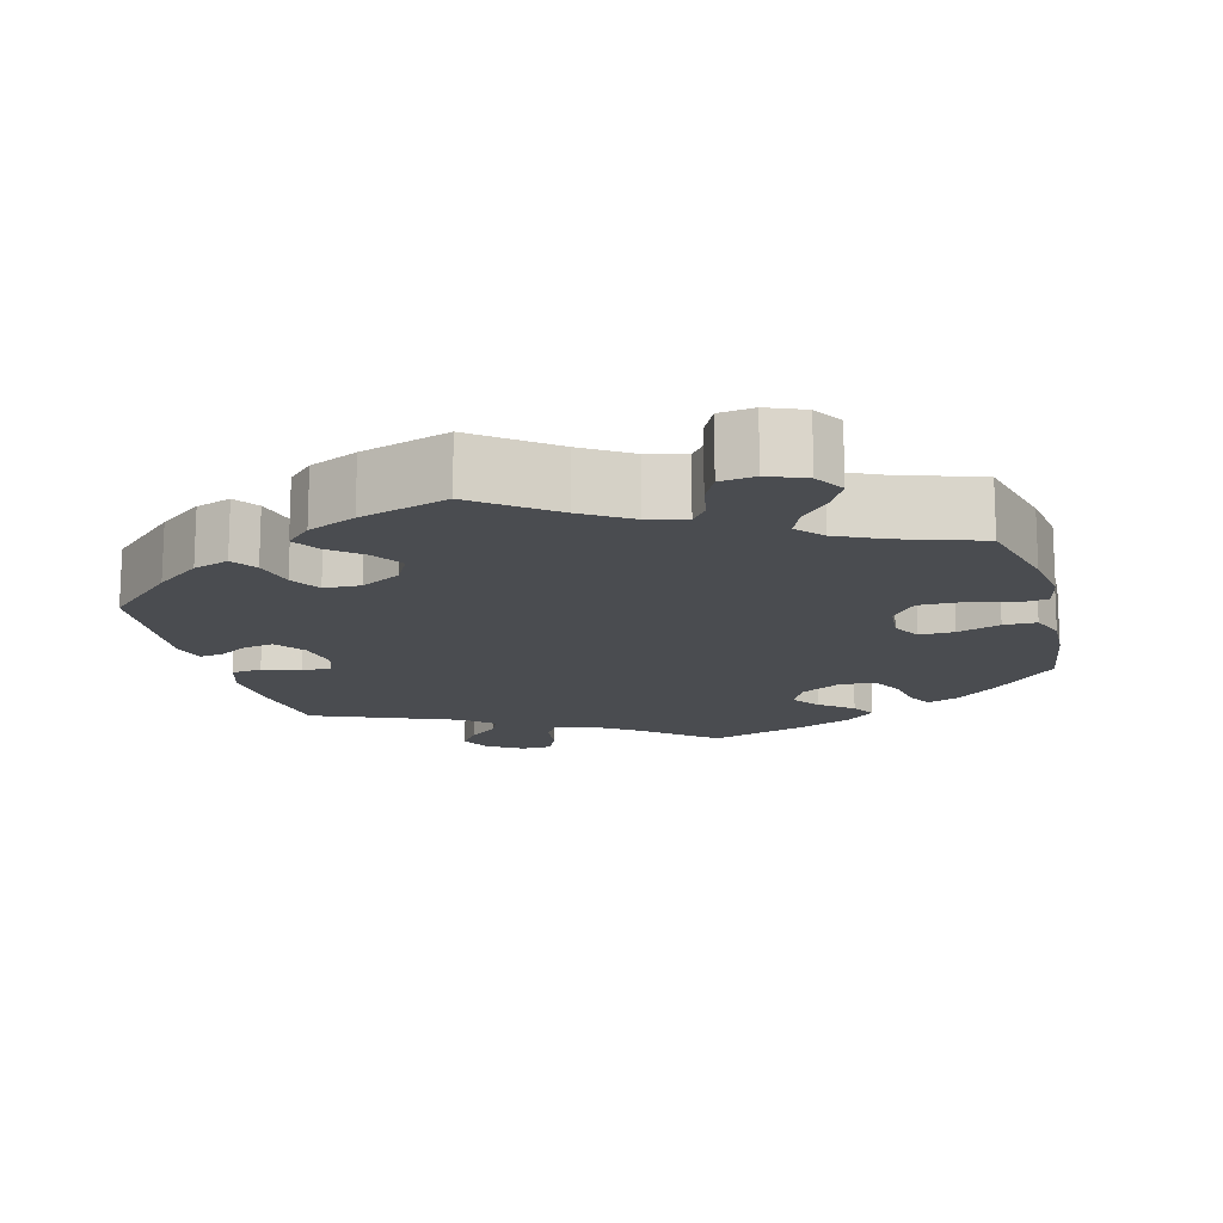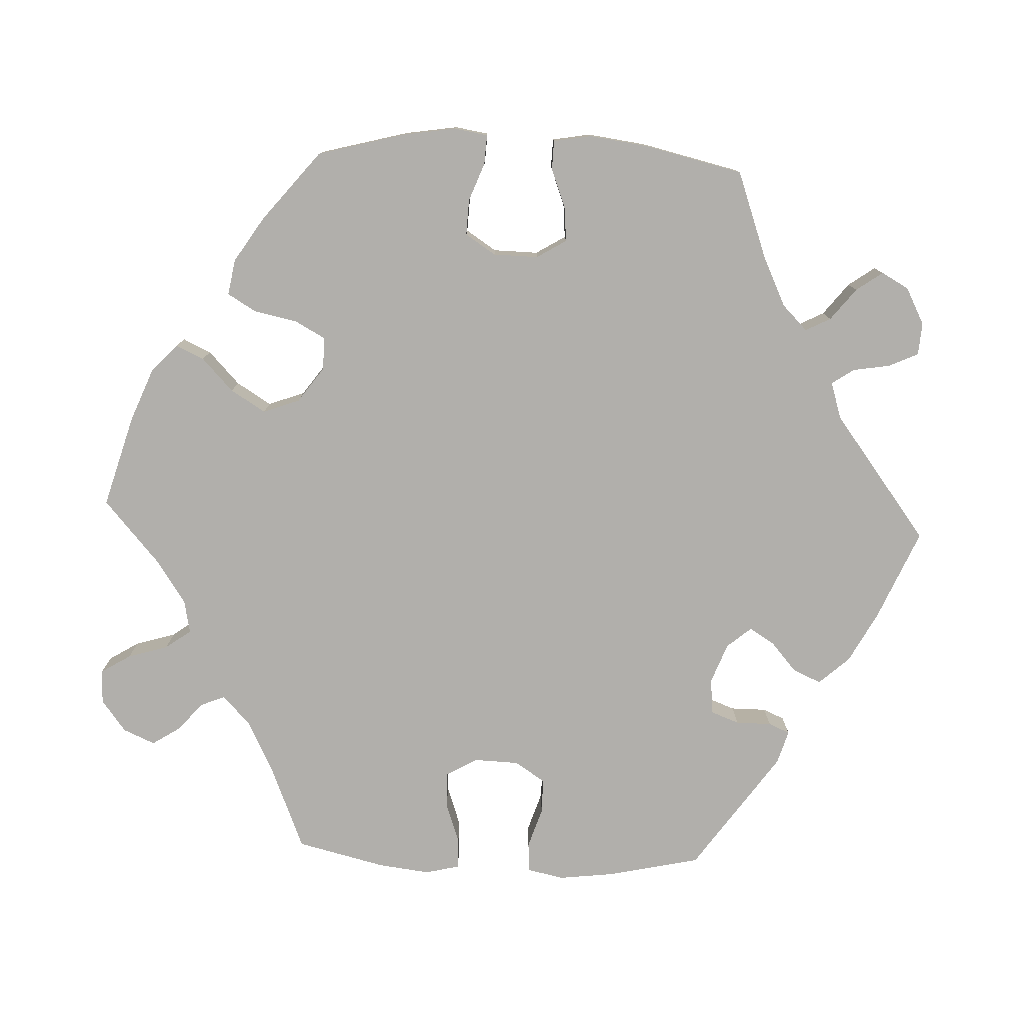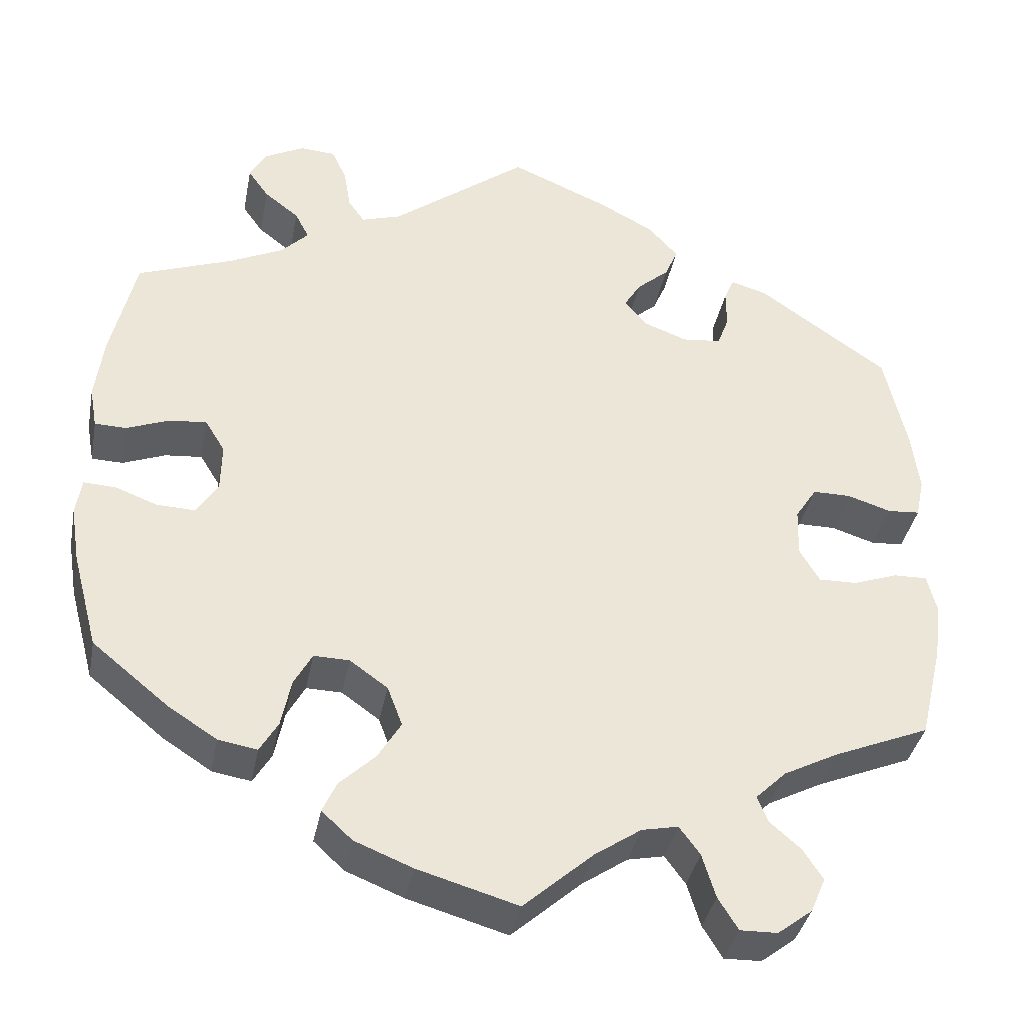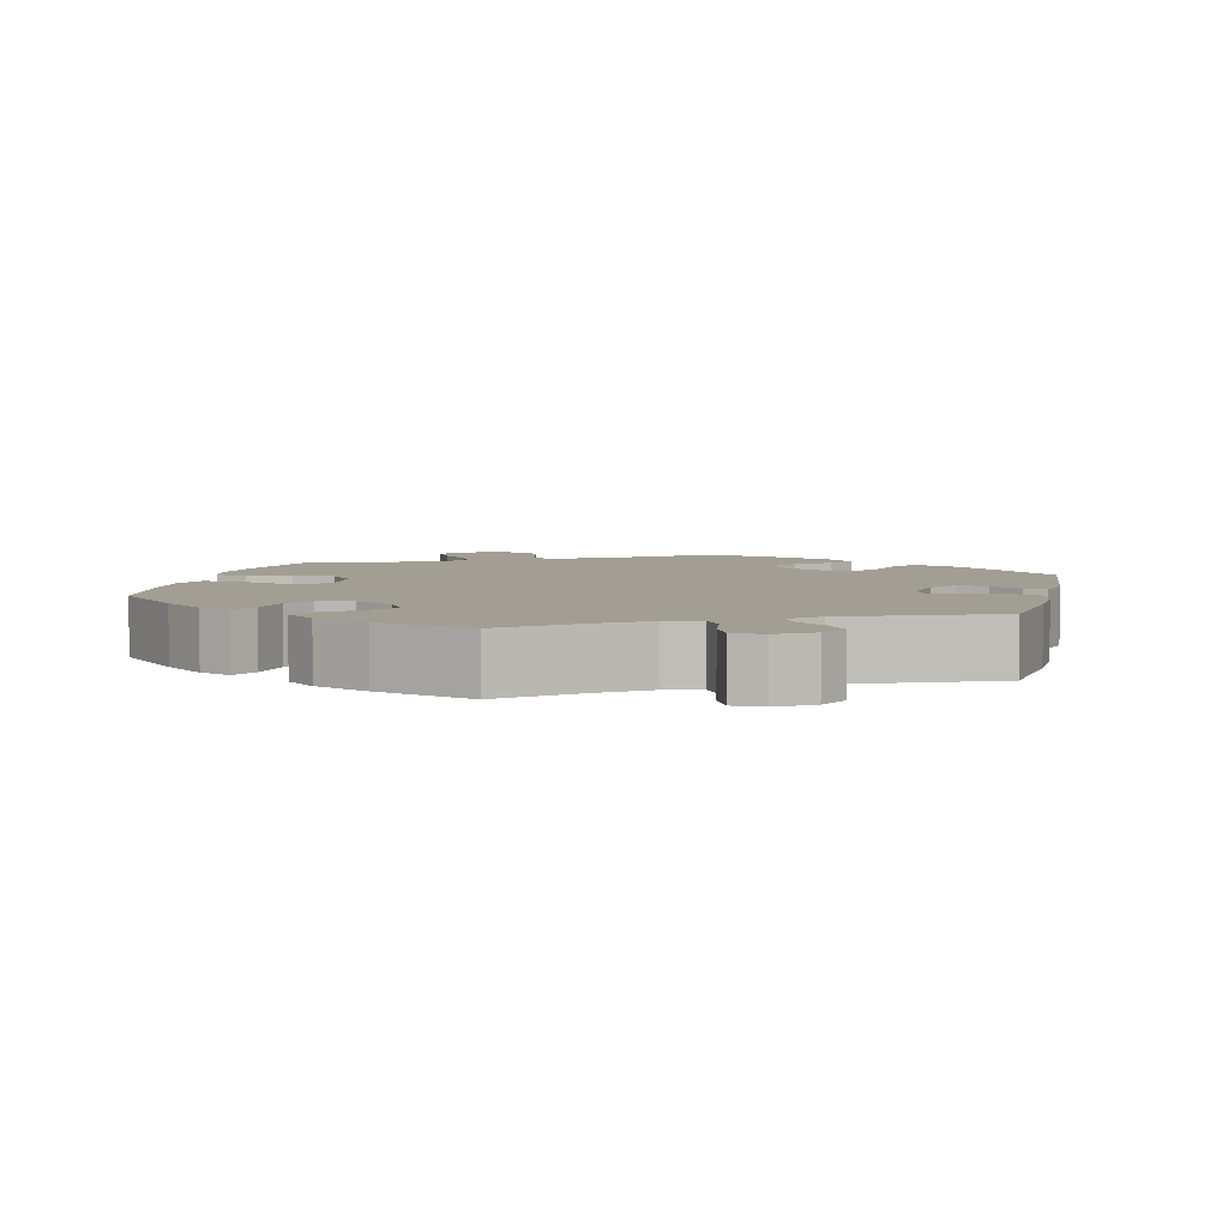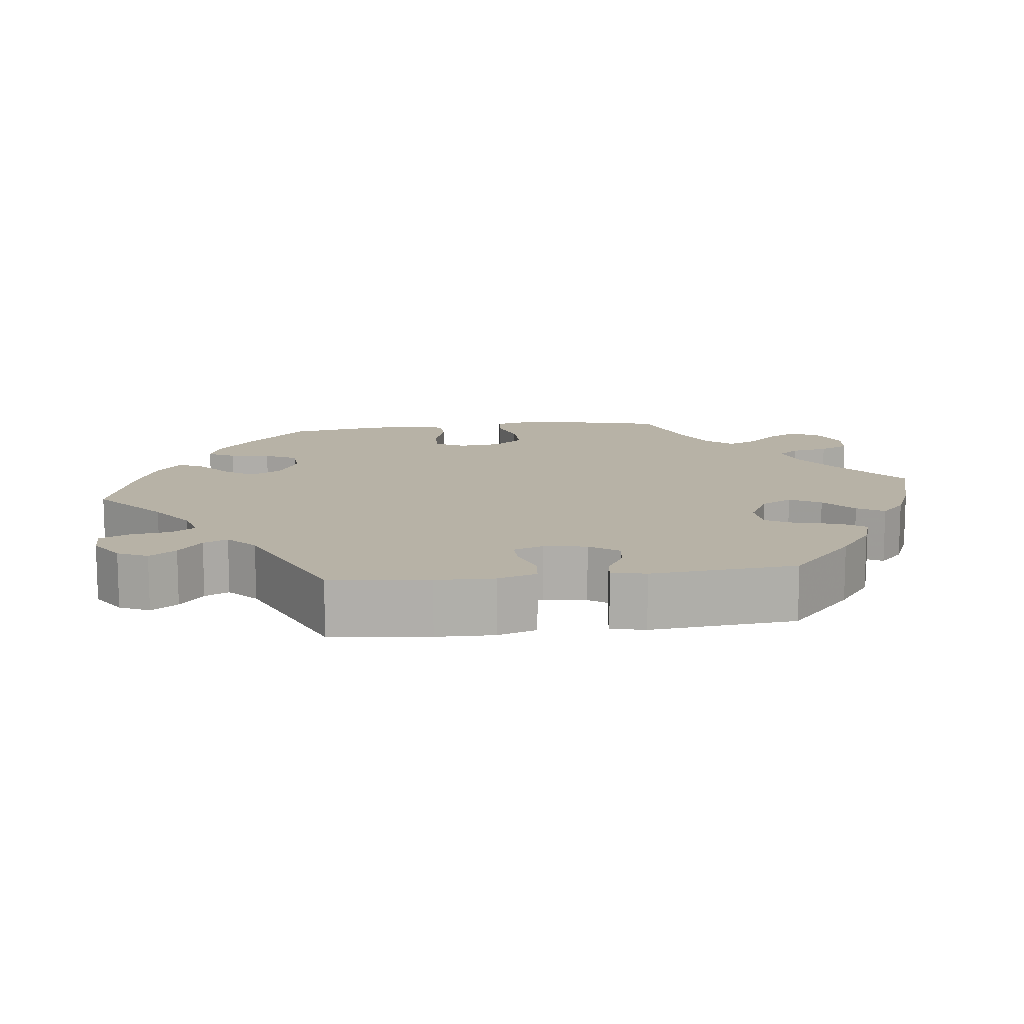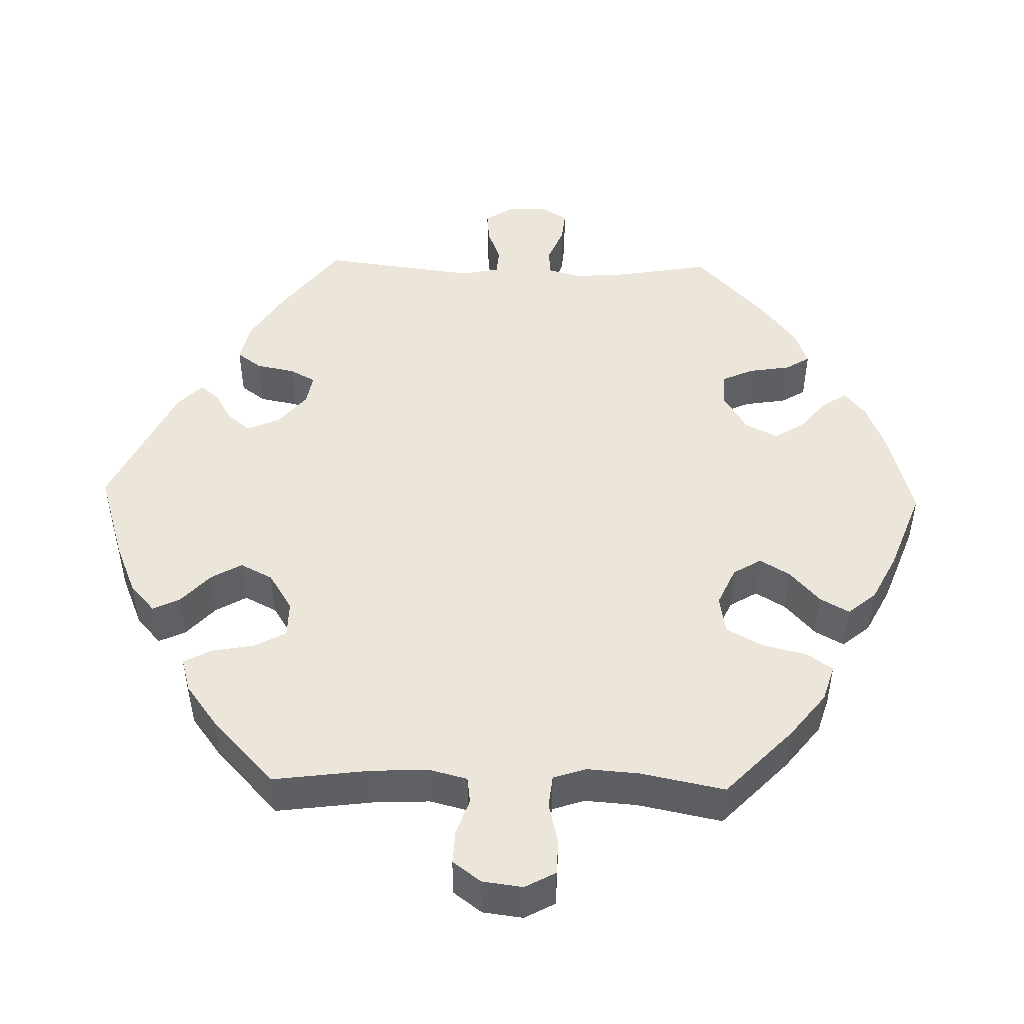
<metadata>
{"format":"obj","ext":"obj","renderer":"f3d","projection":"perspective","resolution":1024,"background":"white","views":[{"elev":-15.1,"azim":135.4,"up":"+Y"},{"elev":-78.2,"azim":-92.5,"up":"+Y"},{"elev":-37.4,"azim":-10.8,"up":"+Z"},{"elev":5.0,"azim":-46.5,"up":"+Y"},{"elev":12.4,"azim":22.8,"up":"+Y"},{"elev":47.5,"azim":151.5,"up":"+Y"}]}
</metadata>
<code>
v 0.118 0.07 0.527
v 0.185 0.07 0.491
v 0.221 0.07 0.451
v 0.205 0.07 0.414
v 0.166 0.07 0.38
v 0.146 0.07 0.347
v 0.173 0.07 0.315
v 0.226 0.07 0.295
v 0.273 0.07 0.3
v 0.287 0.07 0.337
v 0.287 0.07 0.384
v 0.299 0.07 0.412
v 0.343 0.07 0.399
v 0.5 0.07 0.289
v 0.527 0.07 0.167
v 0.536 0.07 0.094
v 0.526 0.07 0.046
v 0.487 0.07 0.043
v 0.434 0.07 0.06
v 0.388 0.07 0.06
v 0.362 0.07 0.02
v 0.36 0.07 -0.039
v 0.384 0.07 -0.08
v 0.431 0.07 -0.079
v 0.484 0.07 -0.06
v 0.525 0.07 -0.059
v 0.536 0.07 -0.104
v 0.528 0.07 -0.172
v 0.5 0.07 -0.289
v 0.384 0.07 -0.337
v 0.318 0.07 -0.371
v 0.281 0.07 -0.407
v 0.294 0.07 -0.439
v 0.331 0.07 -0.471
v 0.355 0.07 -0.508
v 0.337 0.07 -0.55
v 0.295 0.07 -0.582
v 0.25 0.07 -0.583
v 0.226 0.07 -0.544
v 0.21 0.07 -0.491
v 0.185 0.07 -0.457
v 0.141 0.07 -0.466
v 0.085 0.07 -0.504
v 0.001 0.07 -0.578
v -0.12 0.07 -0.543
v -0.19 0.07 -0.515
v -0.227 0.07 -0.481
v -0.21 0.07 -0.444
v -0.167 0.07 -0.403
v -0.139 0.07 -0.357
v -0.157 0.07 -0.309
v -0.203 0.07 -0.276
v -0.246 0.07 -0.275
v -0.268 0.07 -0.315
v -0.28 0.07 -0.373
v -0.302 0.07 -0.41
v -0.349 0.07 -0.402
v -0.408 0.07 -0.364
v -0.5 0.07 -0.289
v -0.531 0.07 -0.173
v -0.542 0.07 -0.104
v -0.535 0.07 -0.06
v -0.496 0.07 -0.062
v -0.446 0.07 -0.081
v -0.399 0.07 -0.083
v -0.373 0.07 -0.043
v -0.372 0.07 0.016
v -0.396 0.07 0.055
v -0.441 0.07 0.051
v -0.493 0.07 0.031
v -0.531 0.07 0.032
v -0.54 0.07 0.082
v -0.53 0.07 0.159
v -0.5 0.07 0.289
v -0.385 0.07 0.331
v -0.32 0.07 0.362
v -0.287 0.07 0.395
v -0.304 0.07 0.428
v -0.346 0.07 0.461
v -0.371 0.07 0.496
v -0.351 0.07 0.532
v -0.303 0.07 0.557
v -0.26 0.07 0.554
v -0.242 0.07 0.515
v -0.234 0.07 0.466
v -0.214 0.07 0.437
v -0.166 0.07 0.452
v -0.001 0.07 0.578
v 0.118 0 0.527
v 0.185 0 0.491
v 0.221 0 0.451
v 0.205 0 0.414
v 0.166 0 0.38
v 0.146 0 0.347
v 0.173 0 0.315
v 0.226 0 0.295
v 0.273 0 0.3
v 0.287 0 0.337
v 0.287 0 0.384
v 0.299 0 0.412
v 0.343 0 0.399
v 0.5 0 0.289
v 0.527 0 0.167
v 0.536 0 0.094
v 0.526 0 0.046
v 0.487 0 0.043
v 0.434 0 0.06
v 0.388 0 0.06
v 0.362 0 0.02
v 0.36 0 -0.039
v 0.384 0 -0.08
v 0.431 0 -0.079
v 0.484 0 -0.06
v 0.525 0 -0.059
v 0.536 0 -0.104
v 0.528 0 -0.172
v 0.5 0 -0.289
v 0.384 0 -0.337
v 0.318 0 -0.371
v 0.281 0 -0.407
v 0.294 0 -0.439
v 0.331 0 -0.471
v 0.355 0 -0.508
v 0.337 0 -0.55
v 0.295 0 -0.582
v 0.25 0 -0.583
v 0.226 0 -0.544
v 0.21 0 -0.491
v 0.185 0 -0.457
v 0.141 0 -0.466
v 0.085 0 -0.504
v 0.001 0 -0.578
v -0.12 0 -0.543
v -0.19 0 -0.515
v -0.227 0 -0.481
v -0.21 0 -0.444
v -0.167 0 -0.403
v -0.139 0 -0.357
v -0.157 0 -0.309
v -0.203 0 -0.276
v -0.246 0 -0.275
v -0.268 0 -0.315
v -0.28 0 -0.373
v -0.302 0 -0.41
v -0.349 0 -0.402
v -0.408 0 -0.364
v -0.5 0 -0.289
v -0.531 0 -0.173
v -0.542 0 -0.104
v -0.535 0 -0.06
v -0.496 0 -0.062
v -0.446 0 -0.081
v -0.399 0 -0.083
v -0.373 0 -0.043
v -0.372 0 0.016
v -0.396 0 0.055
v -0.441 0 0.051
v -0.493 0 0.031
v -0.531 0 0.032
v -0.54 0 0.082
v -0.53 0 0.159
v -0.5 0 0.289
v -0.385 0 0.331
v -0.32 0 0.362
v -0.287 0 0.395
v -0.304 0 0.428
v -0.346 0 0.461
v -0.371 0 0.496
v -0.351 0 0.532
v -0.303 0 0.557
v -0.26 0 0.554
v -0.242 0 0.515
v -0.234 0 0.466
v -0.214 0 0.437
v -0.166 0 0.452
v -0.001 0 0.578
f 87 88 1 2
f 86 87 2 3
f 82 83 84 85
f 82 85 86
f 81 82 86
f 78 79 80 81
f 77 78 81 86
f 76 77 86 3
f 72 73 74 75
f 69 70 71 72
f 68 69 72 75
f 67 68 75 76
f 61 62 63 64
f 61 64 65
f 60 61 65
f 59 60 65
f 58 59 65 66
f 54 55 56 57
f 53 54 57 58
f 46 47 48 49
f 46 49 50
f 43 44 45 46
f 42 43 46 50
f 41 42 50 51
f 37 38 39 40
f 37 40 41
f 36 37 41
f 33 34 35 36
f 32 33 36 41
f 31 32 41 51
f 27 28 29 30
f 24 25 26 27
f 23 24 27 30
f 22 23 30 31
f 16 17 18 19
f 16 19 20
f 15 16 20
f 14 15 20
f 13 14 20 21
f 10 11 12 13
f 9 10 13 21
f 76 3 4 5
f 66 67 76 5
f 53 58 66 5
f 22 31 51 52
f 8 9 21 22
f 7 8 22 52
f 6 7 52 53
f 5 6 53
f 90 89 176 175
f 91 90 175 174
f 173 172 171 170
f 174 173 170
f 174 170 169
f 169 168 167 166
f 174 169 166 165
f 91 174 165 164
f 163 162 161 160
f 160 159 158 157
f 163 160 157 156
f 164 163 156 155
f 152 151 150 149
f 153 152 149
f 153 149 148
f 153 148 147
f 154 153 147 146
f 145 144 143 142
f 146 145 142 141
f 137 136 135 134
f 138 137 134
f 134 133 132 131
f 138 134 131 130
f 139 138 130 129
f 128 127 126 125
f 129 128 125
f 129 125 124
f 124 123 122 121
f 129 124 121 120
f 139 129 120 119
f 118 117 116 115
f 115 114 113 112
f 118 115 112 111
f 119 118 111 110
f 107 106 105 104
f 108 107 104
f 108 104 103
f 108 103 102
f 109 108 102 101
f 101 100 99 98
f 109 101 98 97
f 93 92 91 164
f 93 164 155 154
f 93 154 146 141
f 140 139 119 110
f 110 109 97 96
f 140 110 96 95
f 141 140 95 94
f 141 94 93
f 1 89 90 2
f 2 90 91 3
f 3 91 92 4
f 4 92 93 5
f 5 93 94 6
f 6 94 95 7
f 7 95 96 8
f 8 96 97 9
f 9 97 98 10
f 10 98 99 11
f 11 99 100 12
f 12 100 101 13
f 13 101 102 14
f 14 102 103 15
f 15 103 104 16
f 16 104 105 17
f 17 105 106 18
f 18 106 107 19
f 19 107 108 20
f 20 108 109 21
f 21 109 110 22
f 22 110 111 23
f 23 111 112 24
f 24 112 113 25
f 25 113 114 26
f 26 114 115 27
f 27 115 116 28
f 28 116 117 29
f 29 117 118 30
f 30 118 119 31
f 31 119 120 32
f 32 120 121 33
f 33 121 122 34
f 34 122 123 35
f 35 123 124 36
f 36 124 125 37
f 37 125 126 38
f 38 126 127 39
f 39 127 128 40
f 40 128 129 41
f 41 129 130 42
f 42 130 131 43
f 43 131 132 44
f 44 132 133 45
f 45 133 134 46
f 46 134 135 47
f 47 135 136 48
f 48 136 137 49
f 49 137 138 50
f 50 138 139 51
f 51 139 140 52
f 52 140 141 53
f 53 141 142 54
f 54 142 143 55
f 55 143 144 56
f 56 144 145 57
f 57 145 146 58
f 58 146 147 59
f 59 147 148 60
f 60 148 149 61
f 61 149 150 62
f 62 150 151 63
f 63 151 152 64
f 64 152 153 65
f 65 153 154 66
f 66 154 155 67
f 67 155 156 68
f 68 156 157 69
f 69 157 158 70
f 70 158 159 71
f 71 159 160 72
f 72 160 161 73
f 73 161 162 74
f 74 162 163 75
f 75 163 164 76
f 76 164 165 77
f 77 165 166 78
f 78 166 167 79
f 79 167 168 80
f 80 168 169 81
f 81 169 170 82
f 82 170 171 83
f 83 171 172 84
f 84 172 173 85
f 85 173 174 86
f 86 174 175 87
f 87 175 176 88
f 88 176 89 1

</code>
